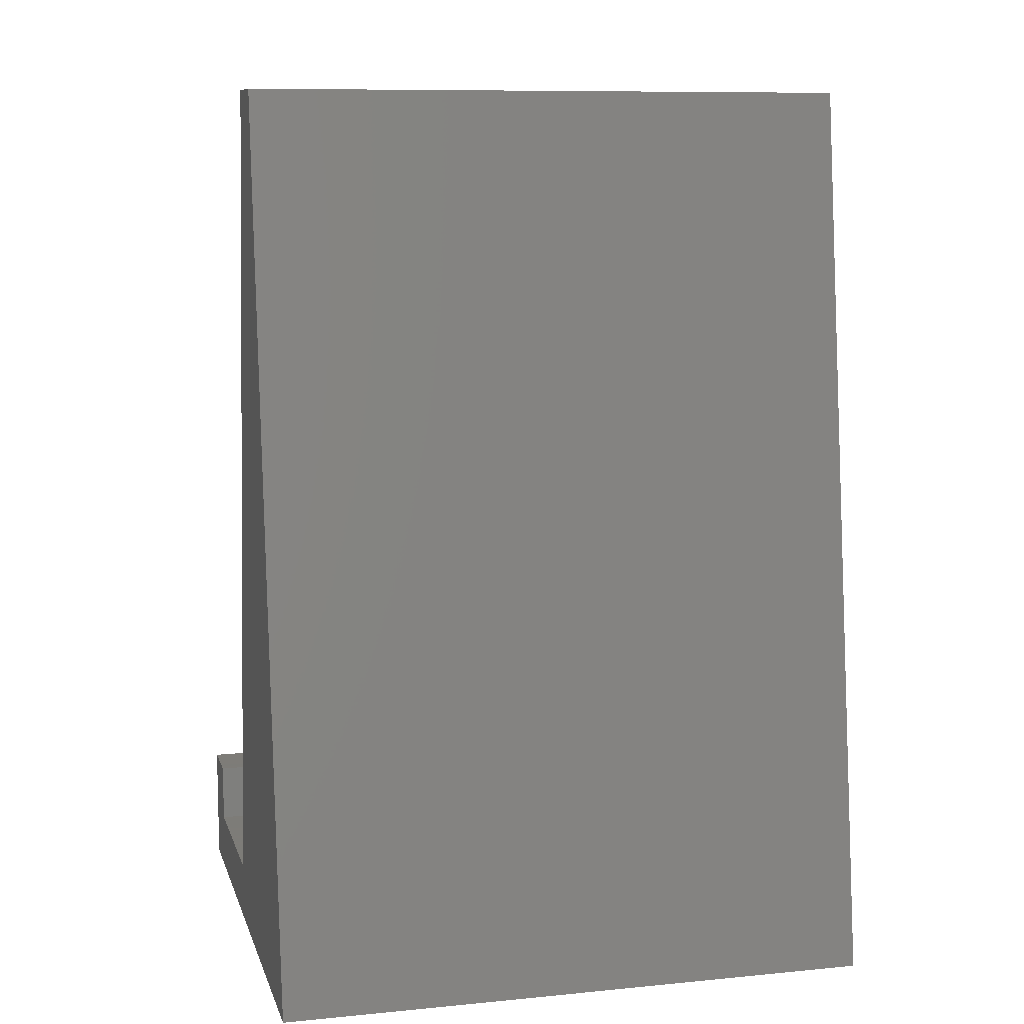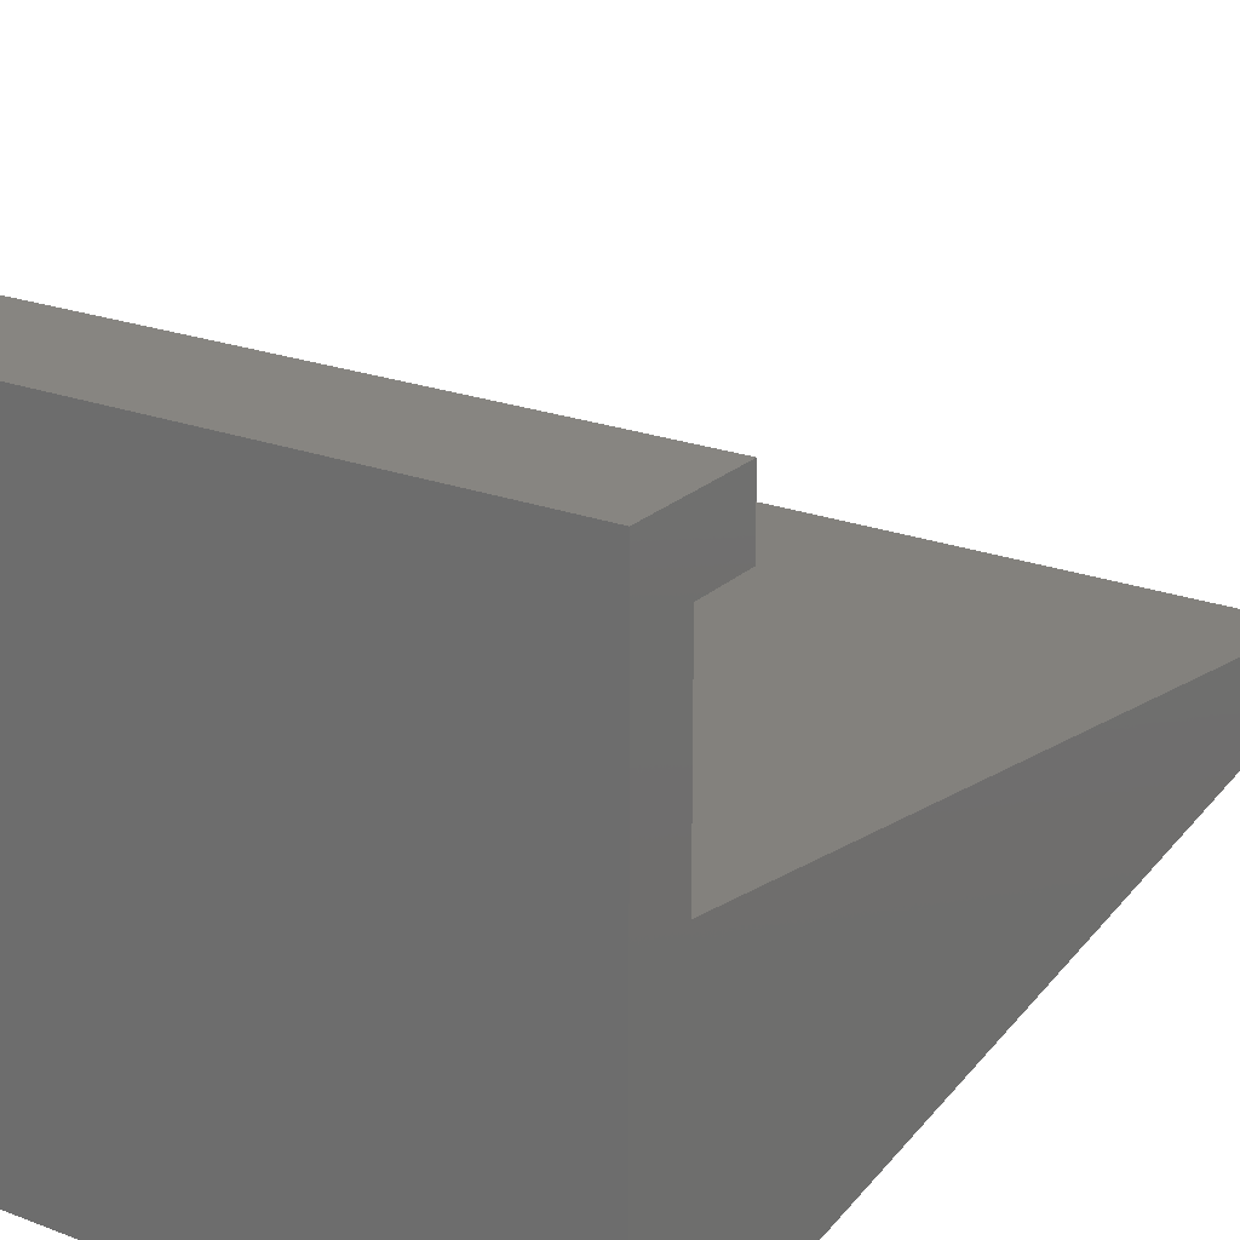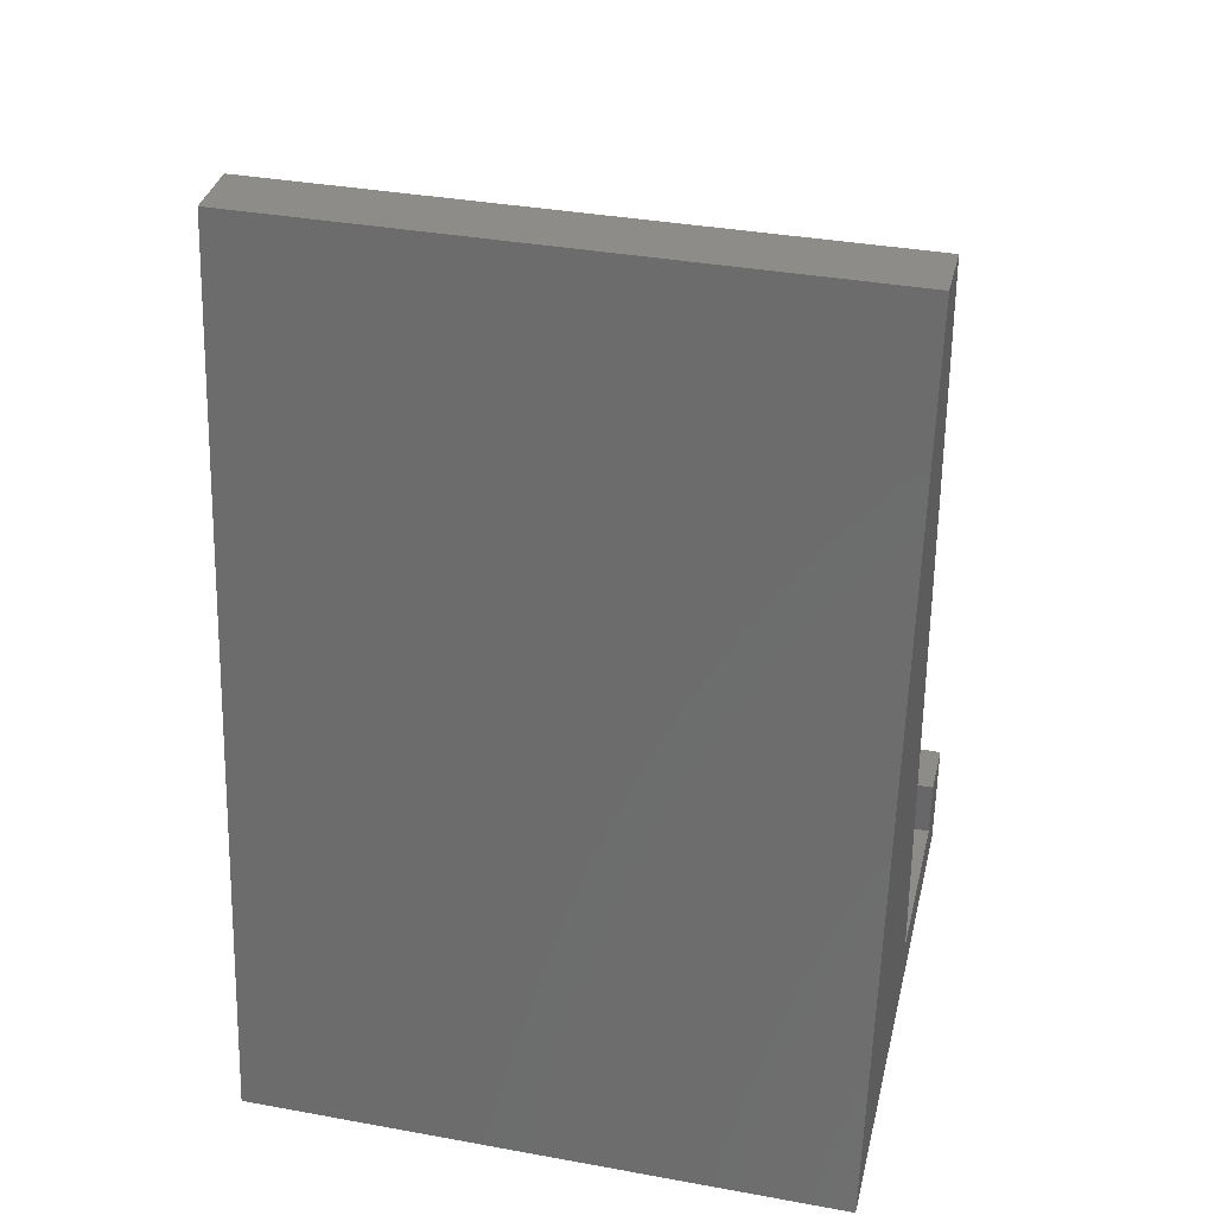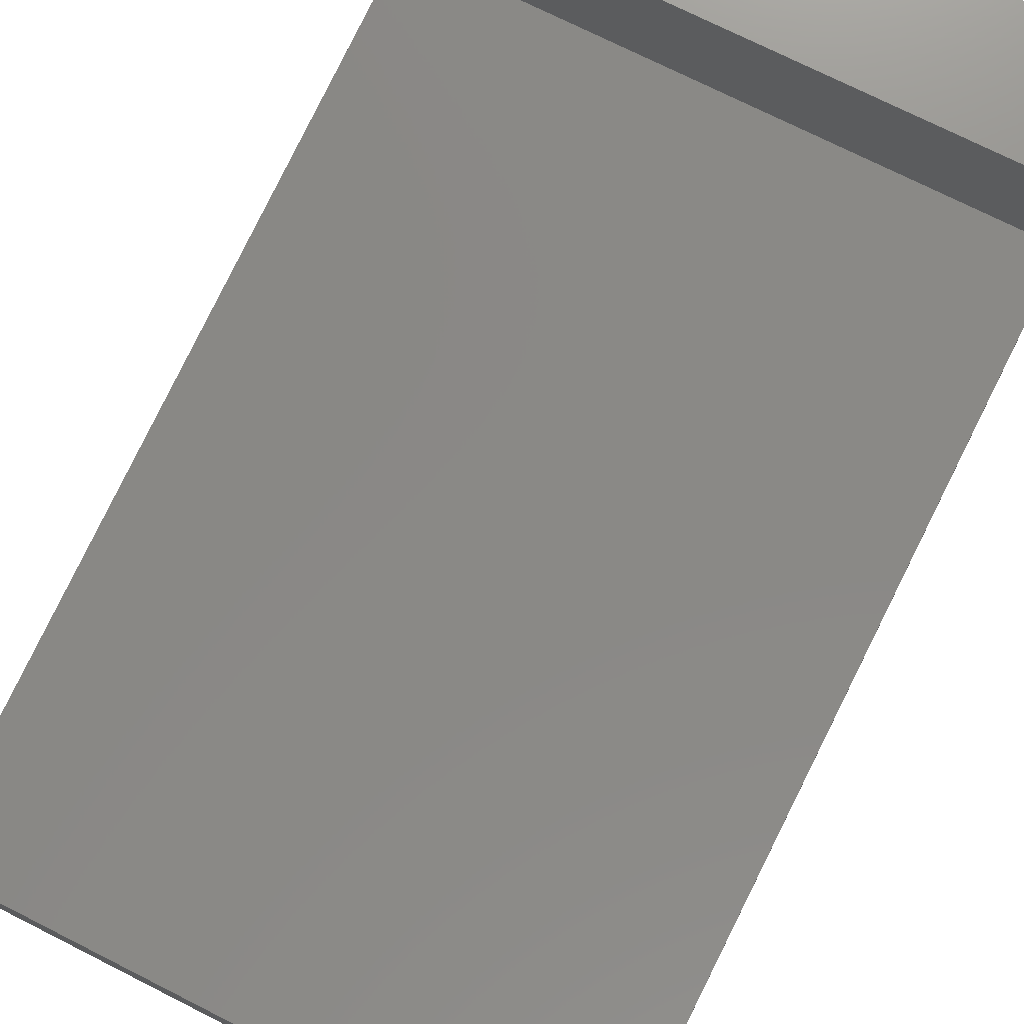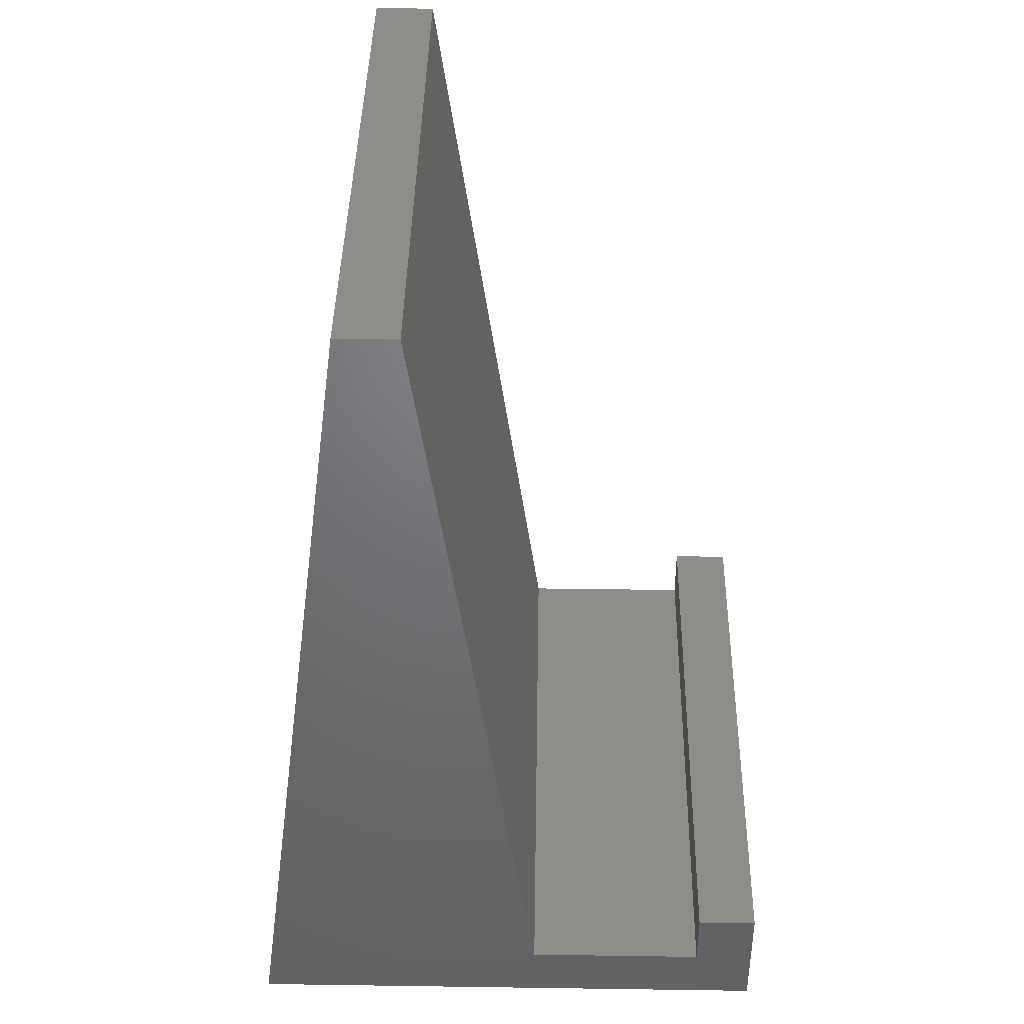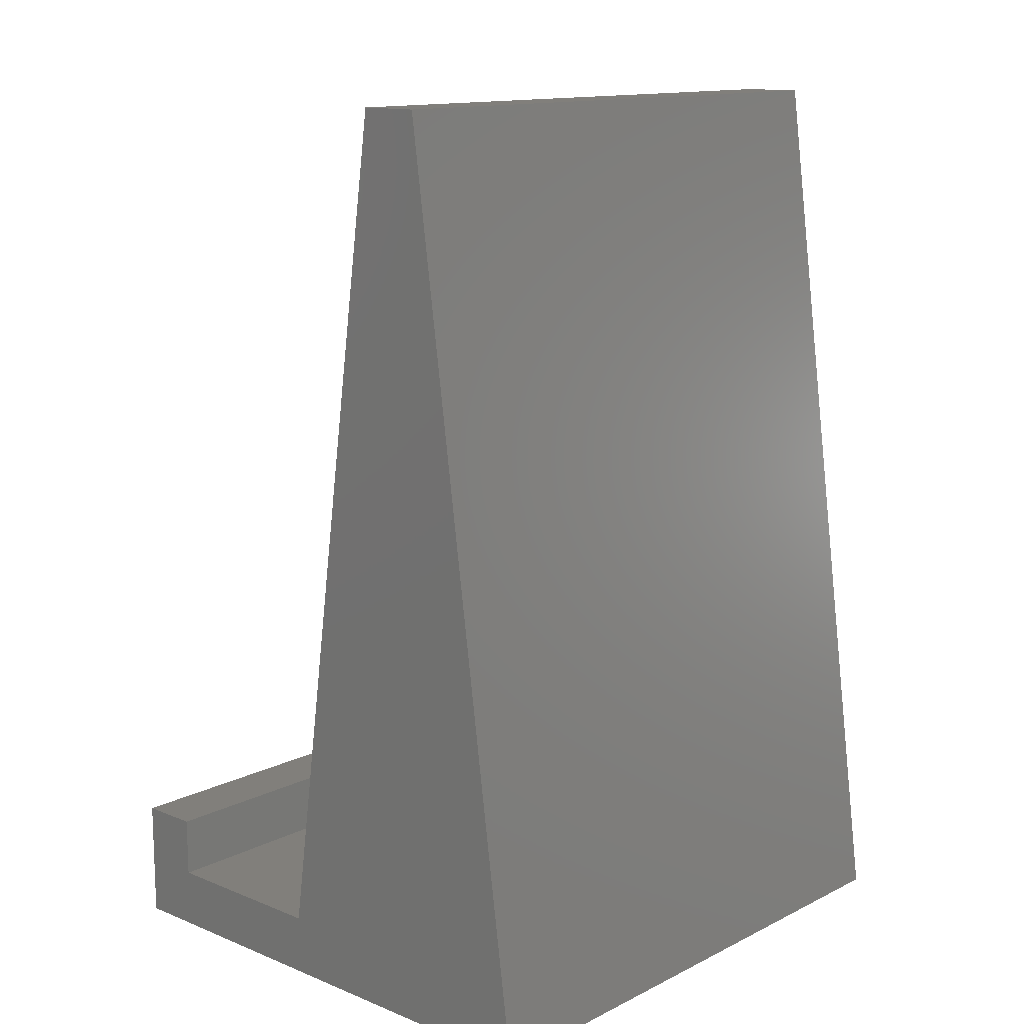
<metadata>
{"format":"stl","ext":"stl","renderer":"f3d","projection":"perspective","resolution":1024,"background":"white","views":[{"elev":9.6,"azim":-14.3,"up":"+Z"},{"elev":22.2,"azim":-146.8,"up":"+Y"},{"elev":35.9,"azim":13.4,"up":"+Z"},{"elev":73.4,"azim":26.8,"up":"+Y"},{"elev":40.6,"azim":91.0,"up":"+Z"},{"elev":13.4,"azim":-47.8,"up":"+Z"}]}
</metadata>
<code>
# stl→obj: 16 verts, 28 faces
v 0 728.5 49.17
v -50 743.5 49.17
v -50 728.5 49.17
v 0 743.5 49.17
v 0 703.5 44.17
v 0 713.5 119.2
v 0 748.5 44.17
v 0 718.5 119.2
v 0 743.5 54.17
v 0 748.5 54.17
v -50 743.5 54.17
v -50 748.5 54.17
v -50 748.5 44.17
v -50 703.5 44.17
v -50 713.5 119.2
v -50 718.5 119.2
f 1 2 3
f 2 1 4
f 5 1 6
f 1 5 7
f 6 1 8
f 1 7 4
f 4 7 9
f 9 7 10
f 9 2 4
f 2 9 11
f 9 12 11
f 12 9 10
f 12 7 13
f 7 12 10
f 7 14 13
f 14 7 5
f 6 14 5
f 14 6 15
f 6 16 15
f 16 6 8
f 16 1 3
f 1 16 8
f 12 2 11
f 14 3 13
f 3 14 15
f 3 15 16
f 13 3 2
f 13 2 12

</code>
